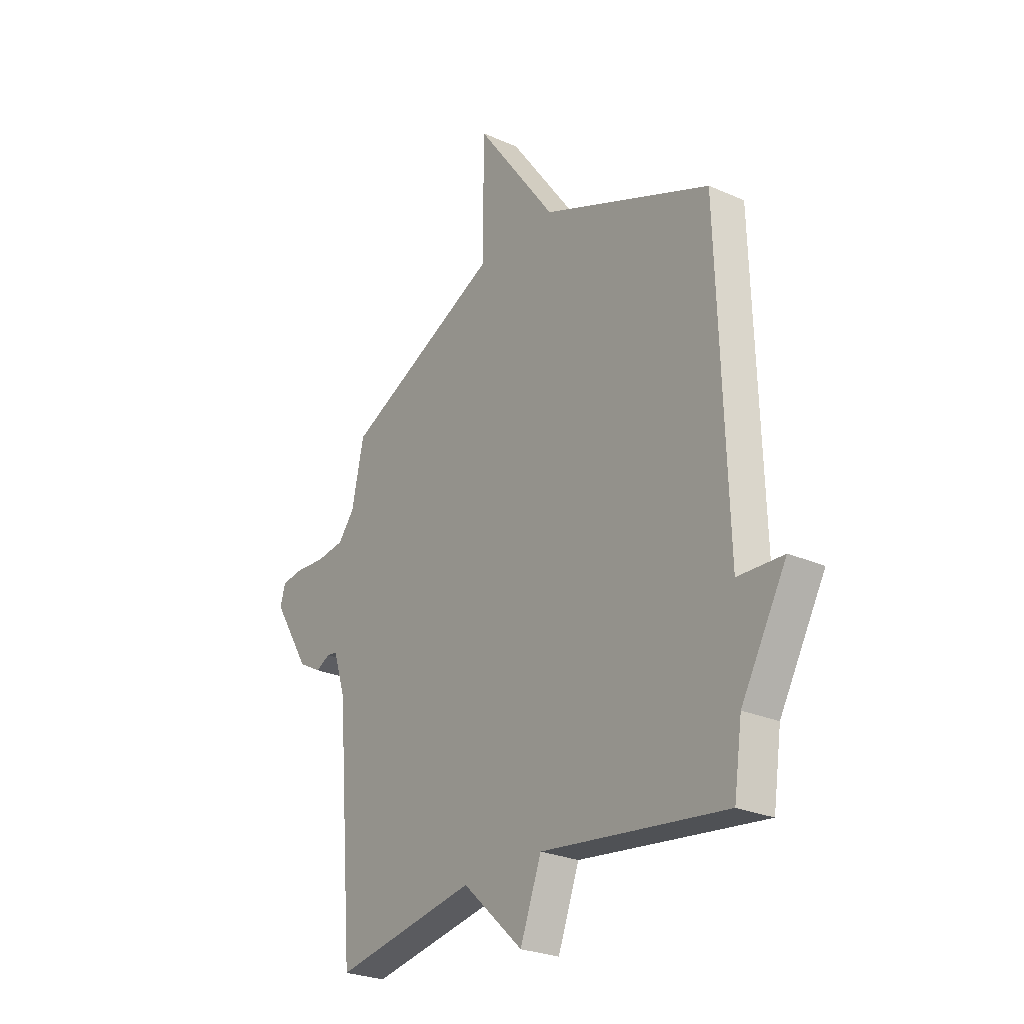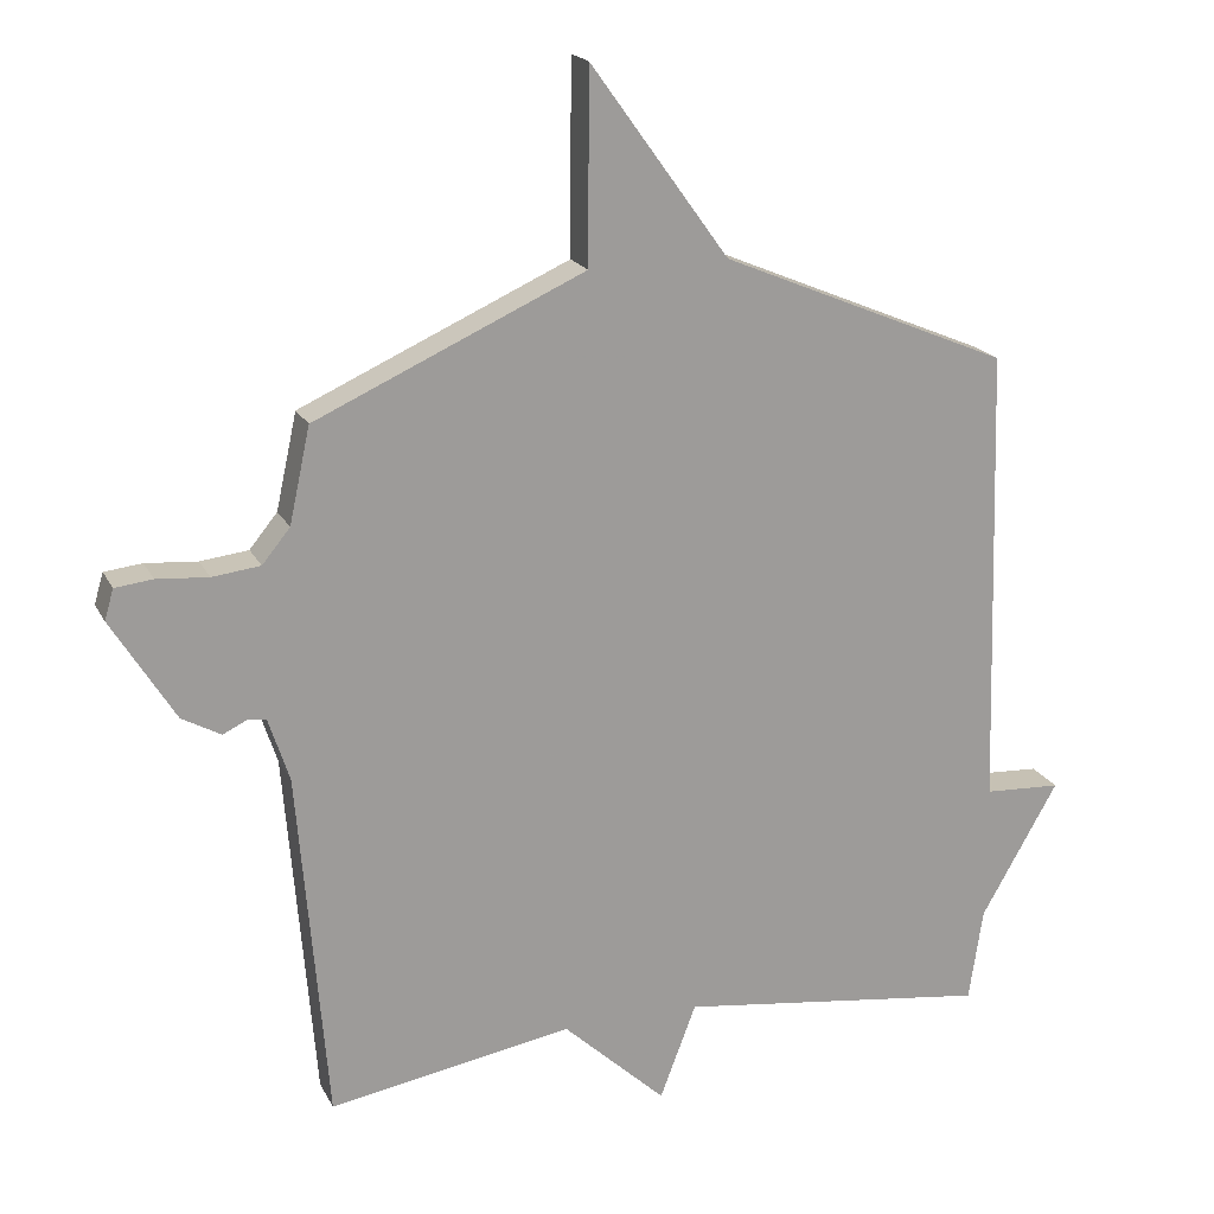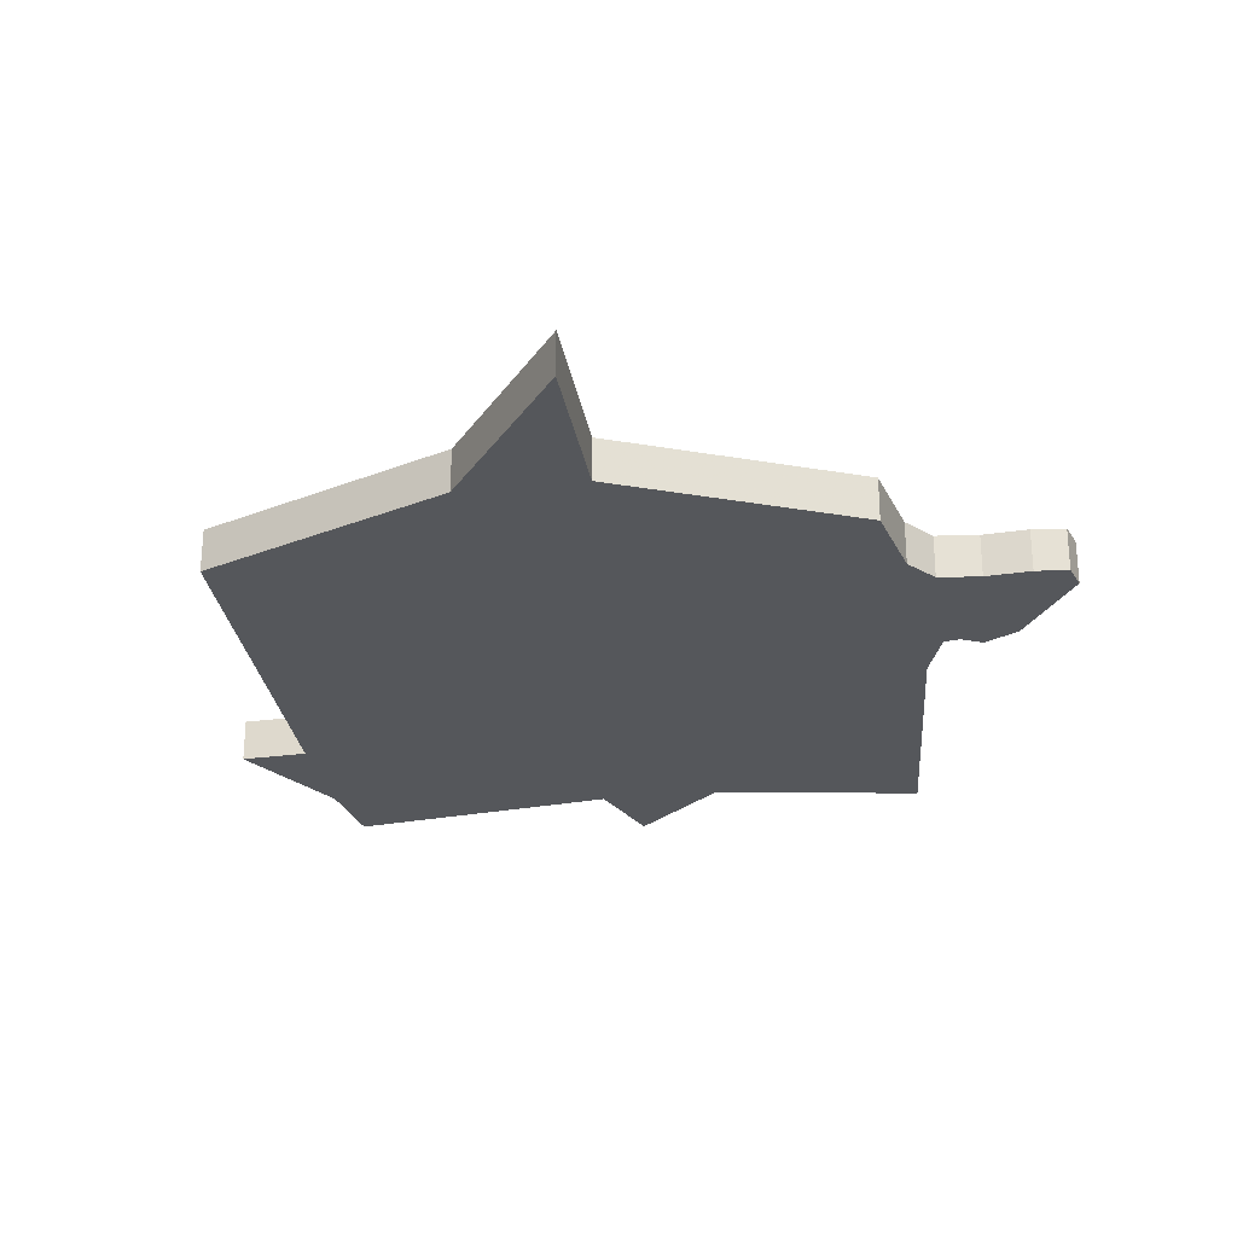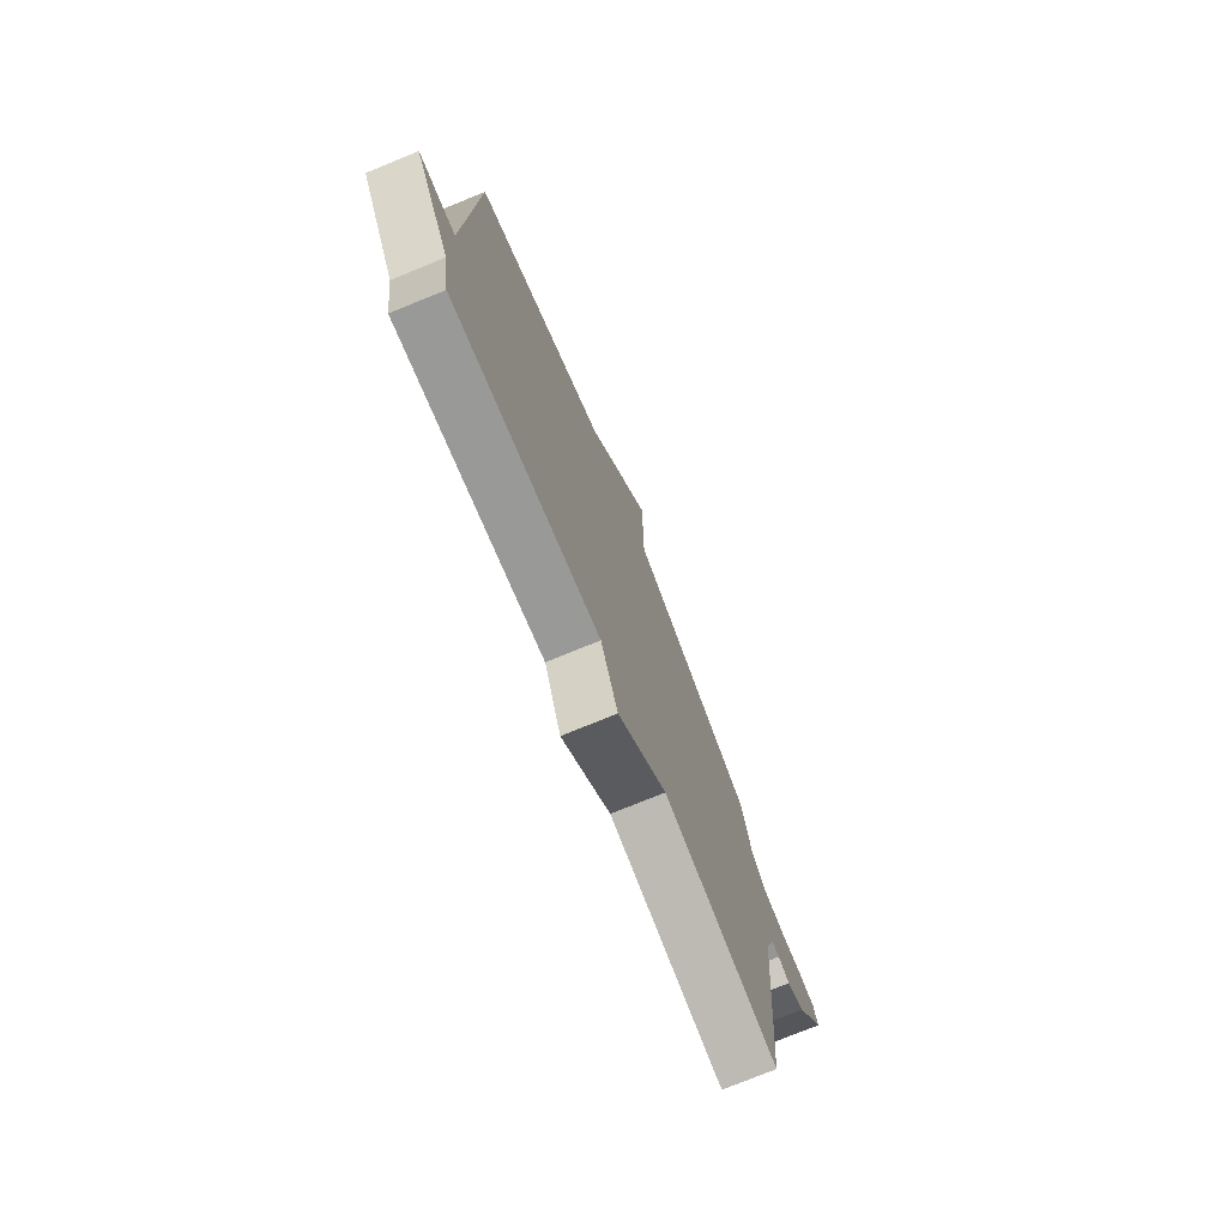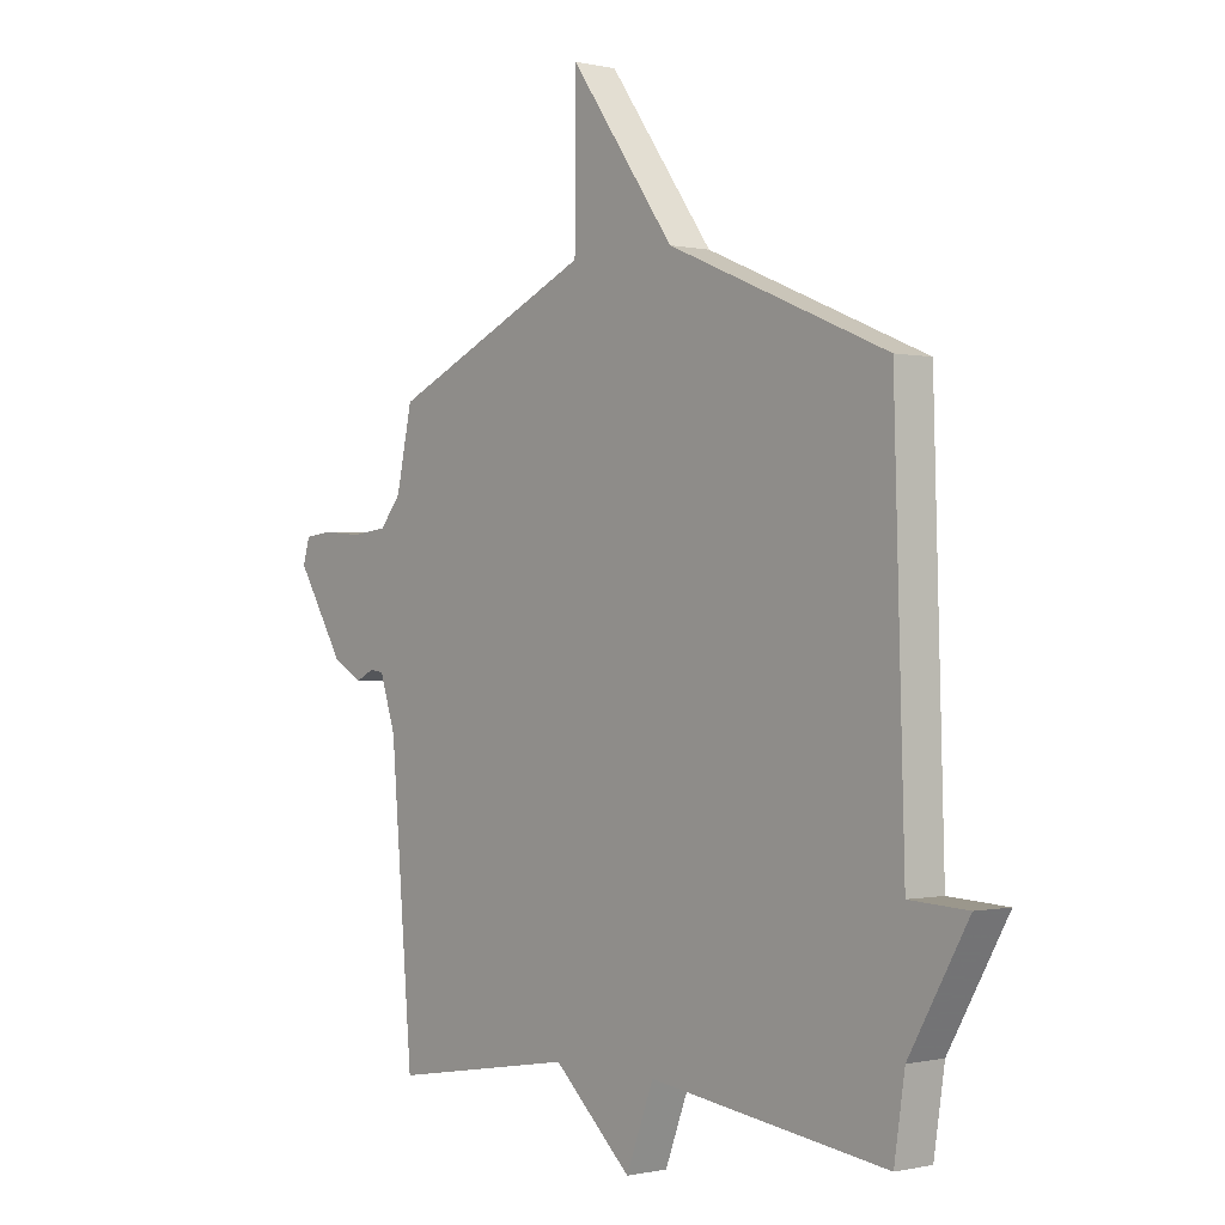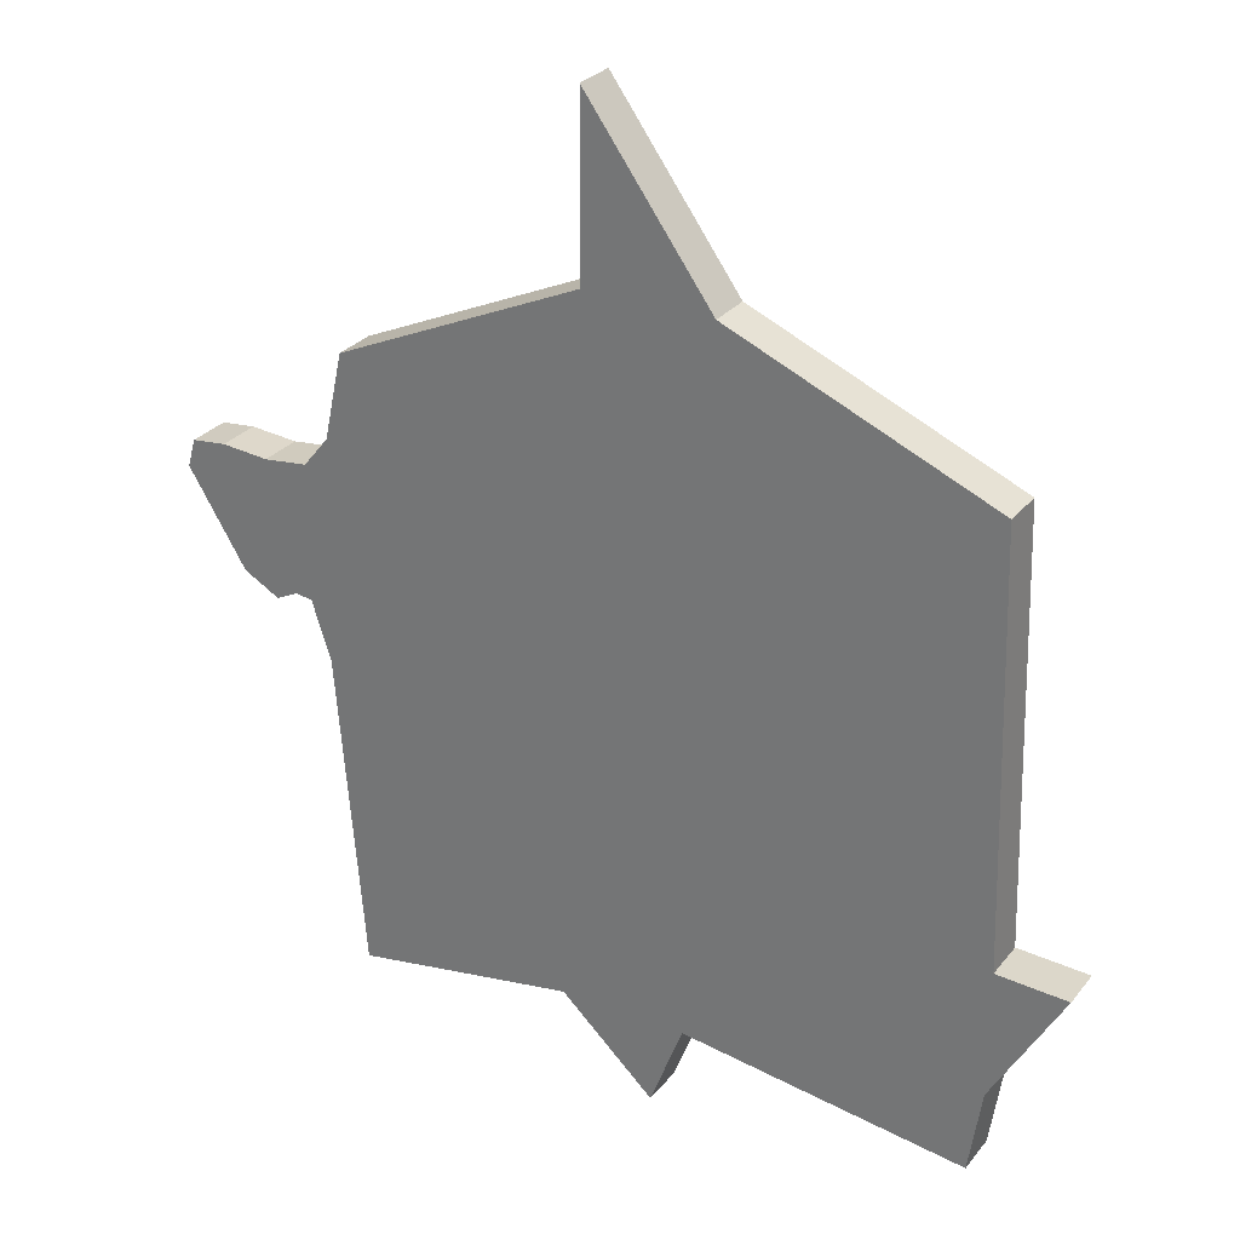
<metadata>
{"format":"obj","ext":"obj","renderer":"f3d","projection":"perspective","resolution":1024,"background":"white","views":[{"elev":-26.2,"azim":-125.0,"up":"+Z"},{"elev":19.2,"azim":159.8,"up":"+Z"},{"elev":-26.9,"azim":8.9,"up":"+Y"},{"elev":-75.6,"azim":-67.8,"up":"+Z"},{"elev":-0.3,"azim":-130.1,"up":"+Z"},{"elev":28.5,"azim":-149.4,"up":"+Z"}]}
</metadata>
<code>
v -0.5 0.07 0.5
v -0.086 0.07 0.674
v 0.112 0.07 0.948
v 0.114 0.07 0.674
v 0.5 0.07 0.5
v 0.53 0.07 0.363
v 0.57 0.07 0.314
v 0.639 0.07 0.306
v 0.713 0.07 0.312
v 0.767 0.07 0.306
v 0.78 0.07 0.262
v 0.689 0.07 0.115
v 0.633 0.07 0.084
v 0.598 0.07 0.101
v 0.572 0.07 0.097
v 0.542 0.07 0.006
v 0.5 0.07 -0.5
v 0.15 0.07 -0.44
v 0.002 0.07 -0.577
v -0.05 0.07 -0.44
v -0.5 0.07 -0.5
v -0.52 0.07 -0.366
v -0.631 0.07 -0.172
v -0.52 0.07 -0.166
v -0.5 0 0.5
v -0.086 0 0.674
v 0.112 0 0.948
v 0.114 0 0.674
v 0.5 0 0.5
v 0.53 0 0.363
v 0.57 0 0.314
v 0.639 0 0.306
v 0.713 0 0.312
v 0.767 0 0.306
v 0.78 0 0.262
v 0.689 0 0.115
v 0.633 0 0.084
v 0.598 0 0.101
v 0.572 0 0.097
v 0.542 0 0.006
v 0.5 0 -0.5
v 0.15 0 -0.44
v 0.002 0 -0.577
v -0.05 0 -0.44
v -0.5 0 -0.5
v -0.52 0 -0.366
v -0.631 0 -0.172
v -0.52 0 -0.166
f 22 23 24
f 24 1 2
f 22 24 2
f 21 22 2
f 20 21 2
f 18 19 20 2
f 16 17 18 2
f 15 16 2
f 14 15 2
f 12 13 14
f 11 12 14
f 10 11 14
f 9 10 14
f 8 9 14
f 7 8 14
f 6 7 14 2
f 4 5 6 2
f 2 3 4
f 48 47 46
f 26 25 48
f 26 48 46
f 26 46 45
f 26 45 44
f 26 44 43 42
f 26 42 41 40
f 26 40 39
f 26 39 38
f 38 37 36
f 38 36 35
f 38 35 34
f 38 34 33
f 38 33 32
f 38 32 31
f 26 38 31 30
f 26 30 29 28
f 28 27 26
f 1 25 26 2
f 2 26 27 3
f 3 27 28 4
f 4 28 29 5
f 5 29 30 6
f 6 30 31 7
f 7 31 32 8
f 8 32 33 9
f 9 33 34 10
f 10 34 35 11
f 11 35 36 12
f 12 36 37 13
f 13 37 38 14
f 14 38 39 15
f 15 39 40 16
f 16 40 41 17
f 17 41 42 18
f 18 42 43 19
f 19 43 44 20
f 20 44 45 21
f 21 45 46 22
f 22 46 47 23
f 23 47 48 24
f 24 48 25 1

</code>
